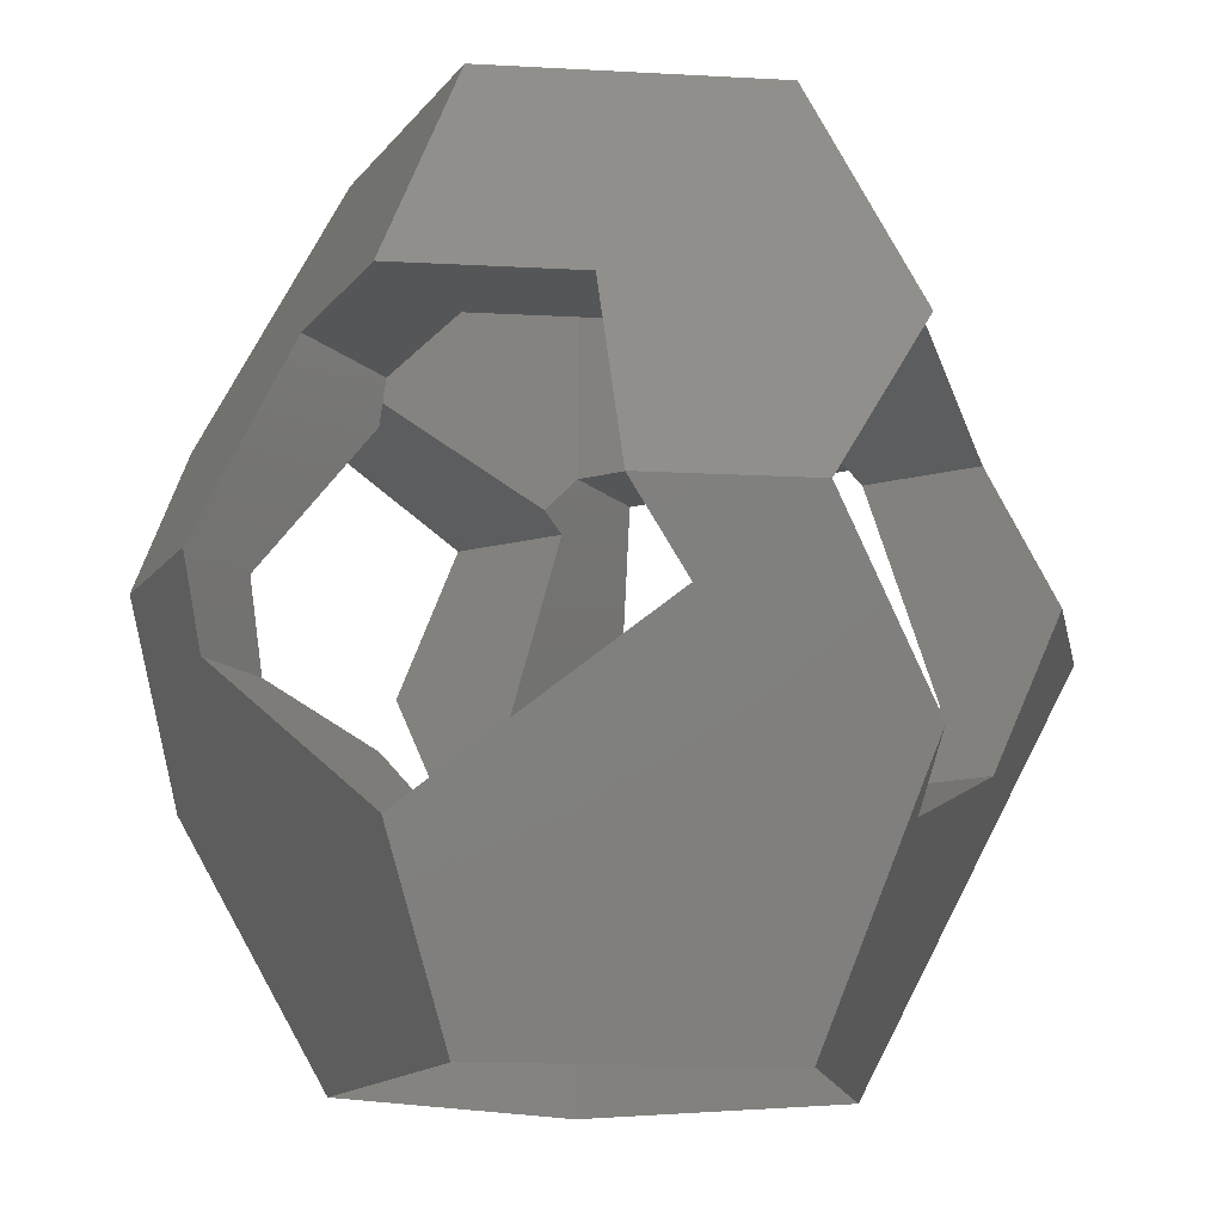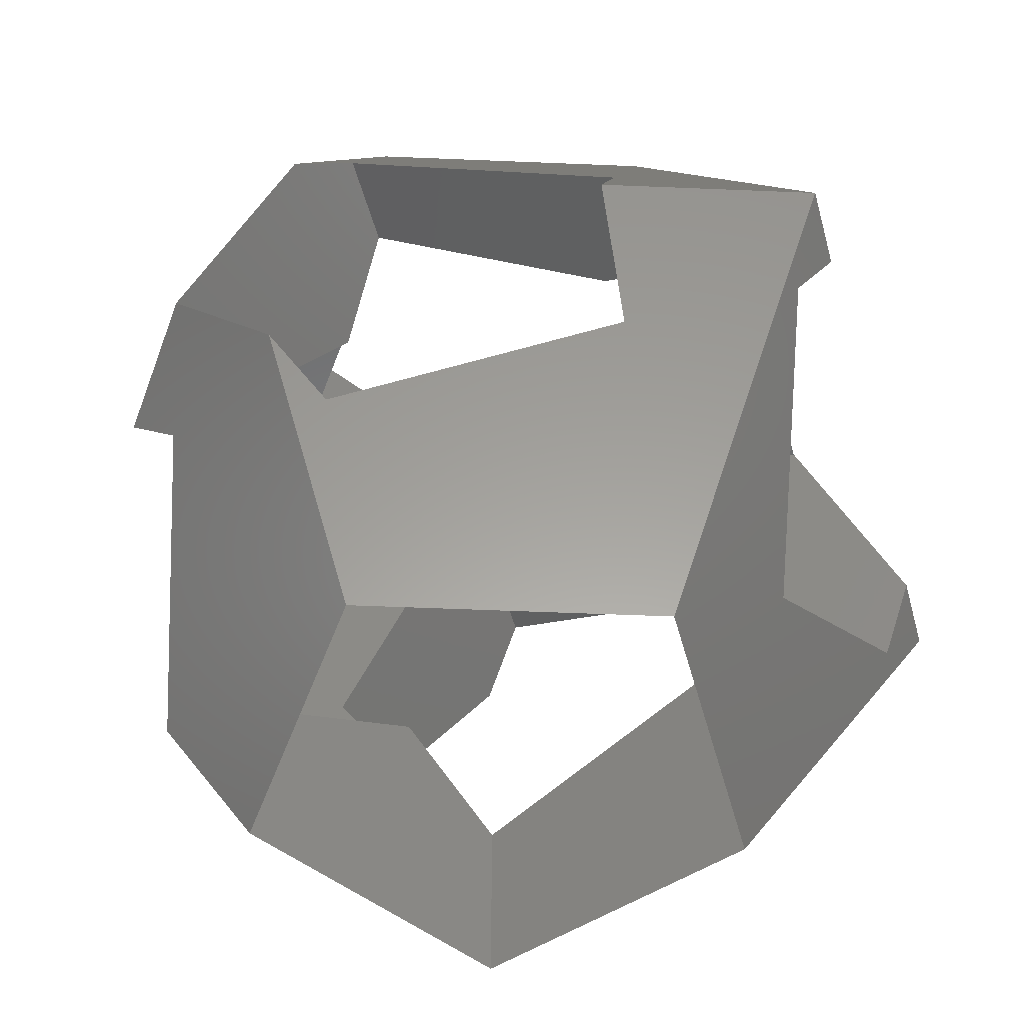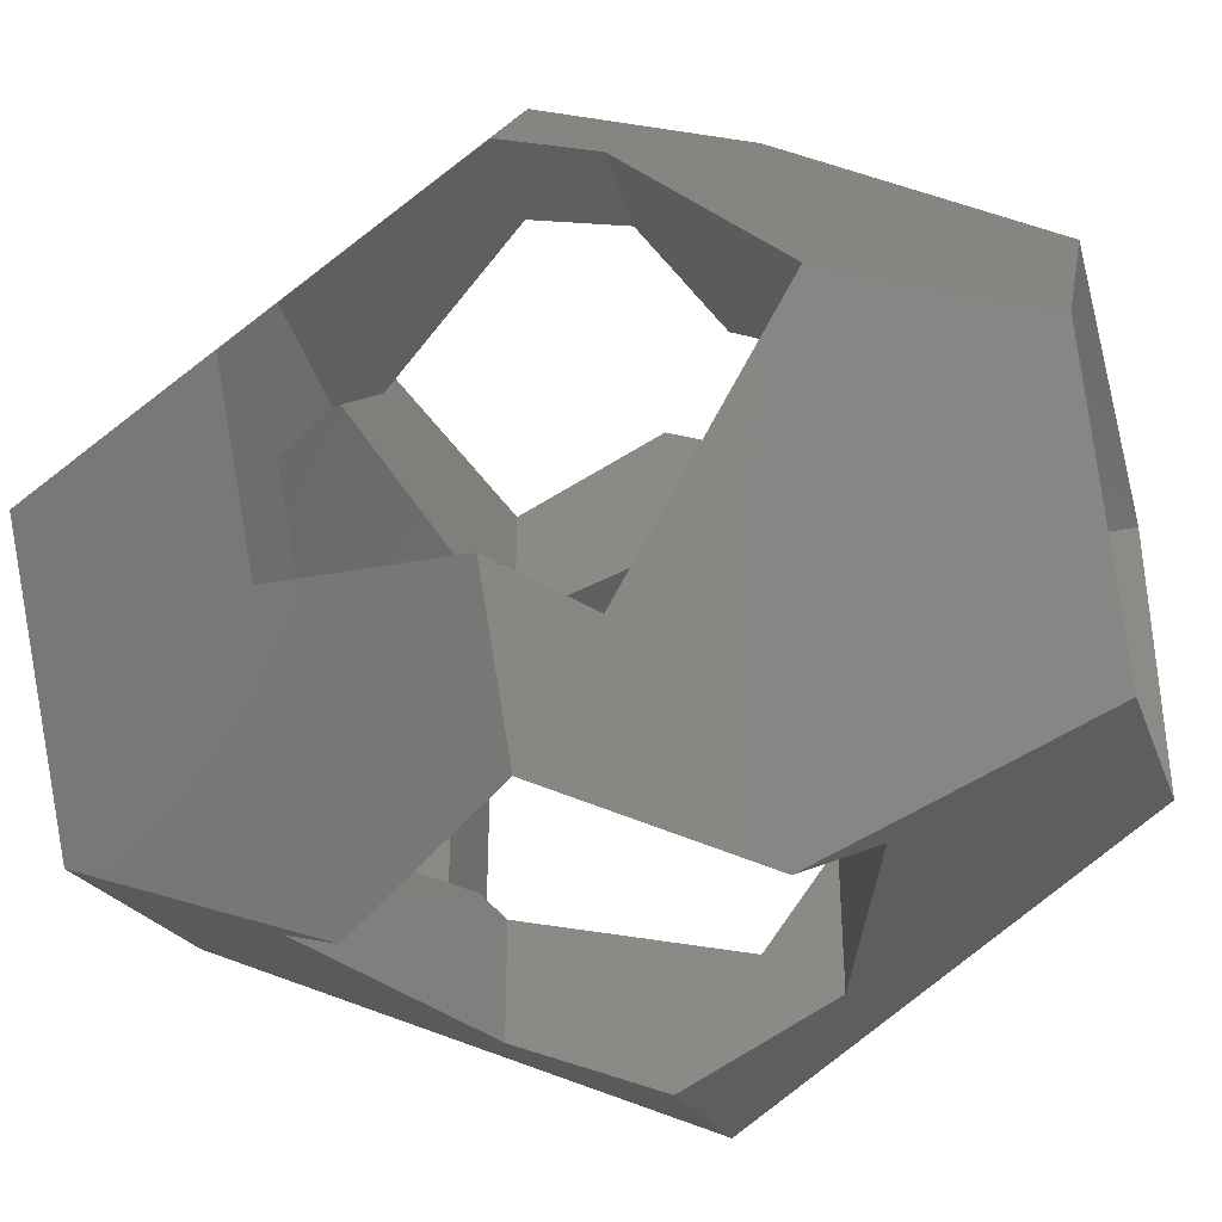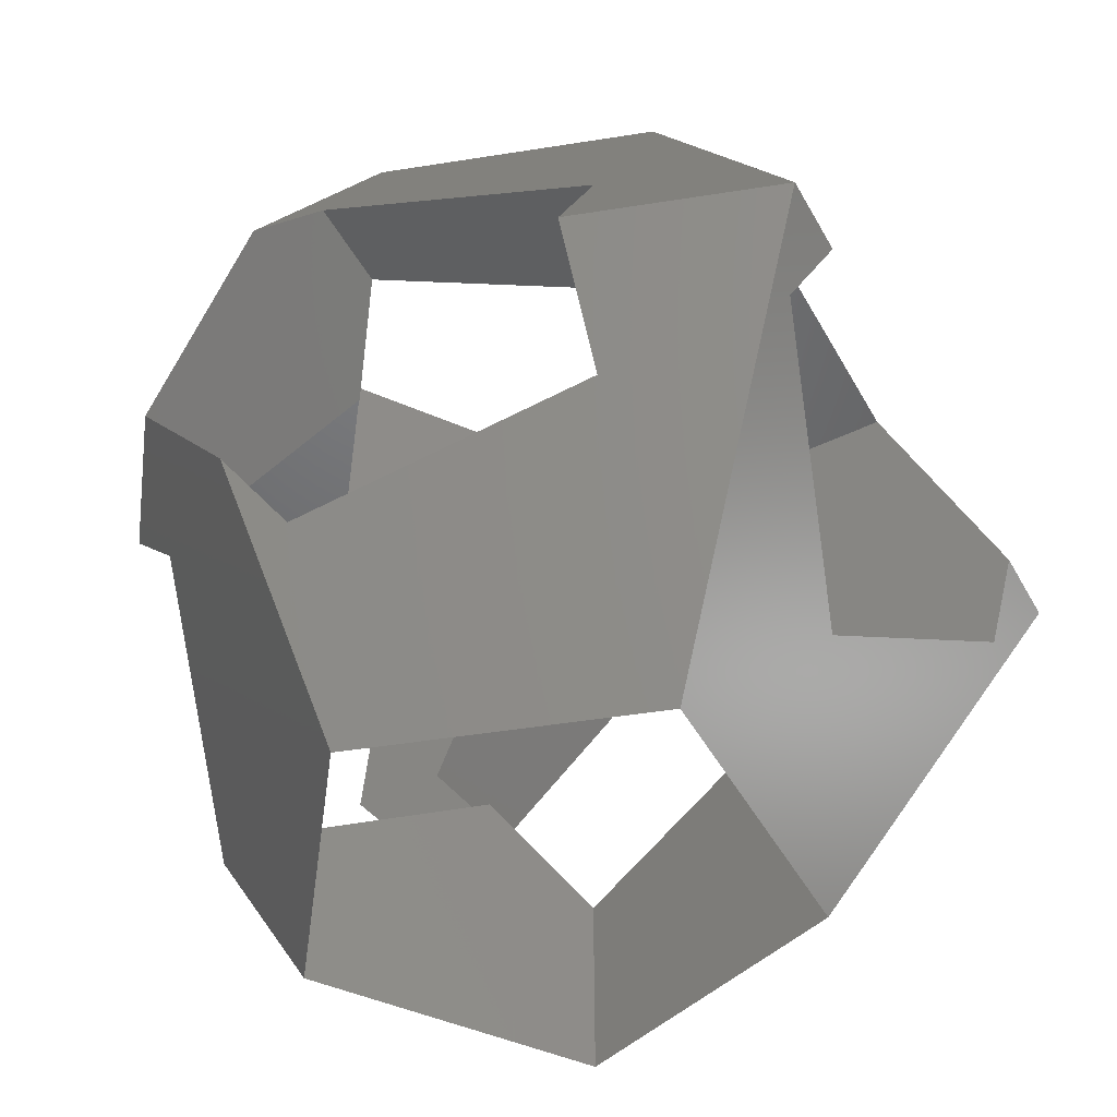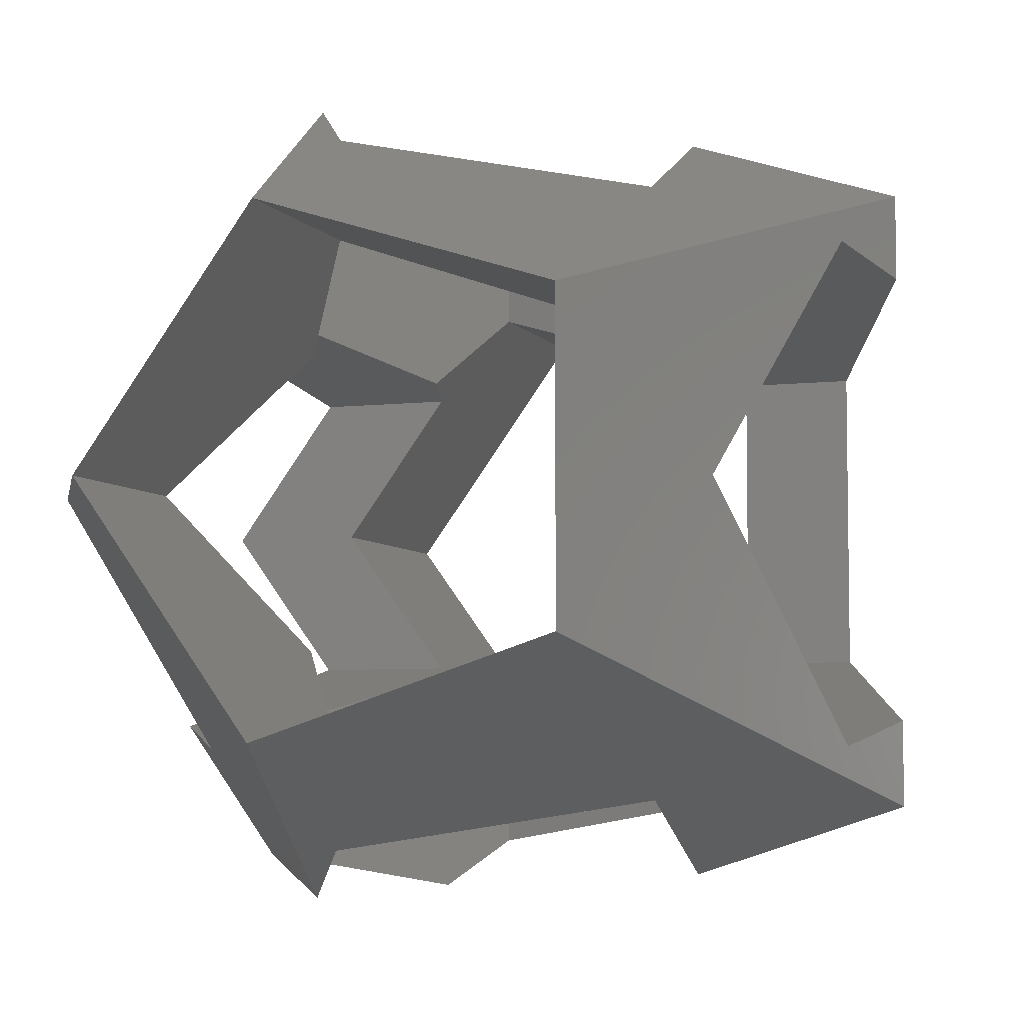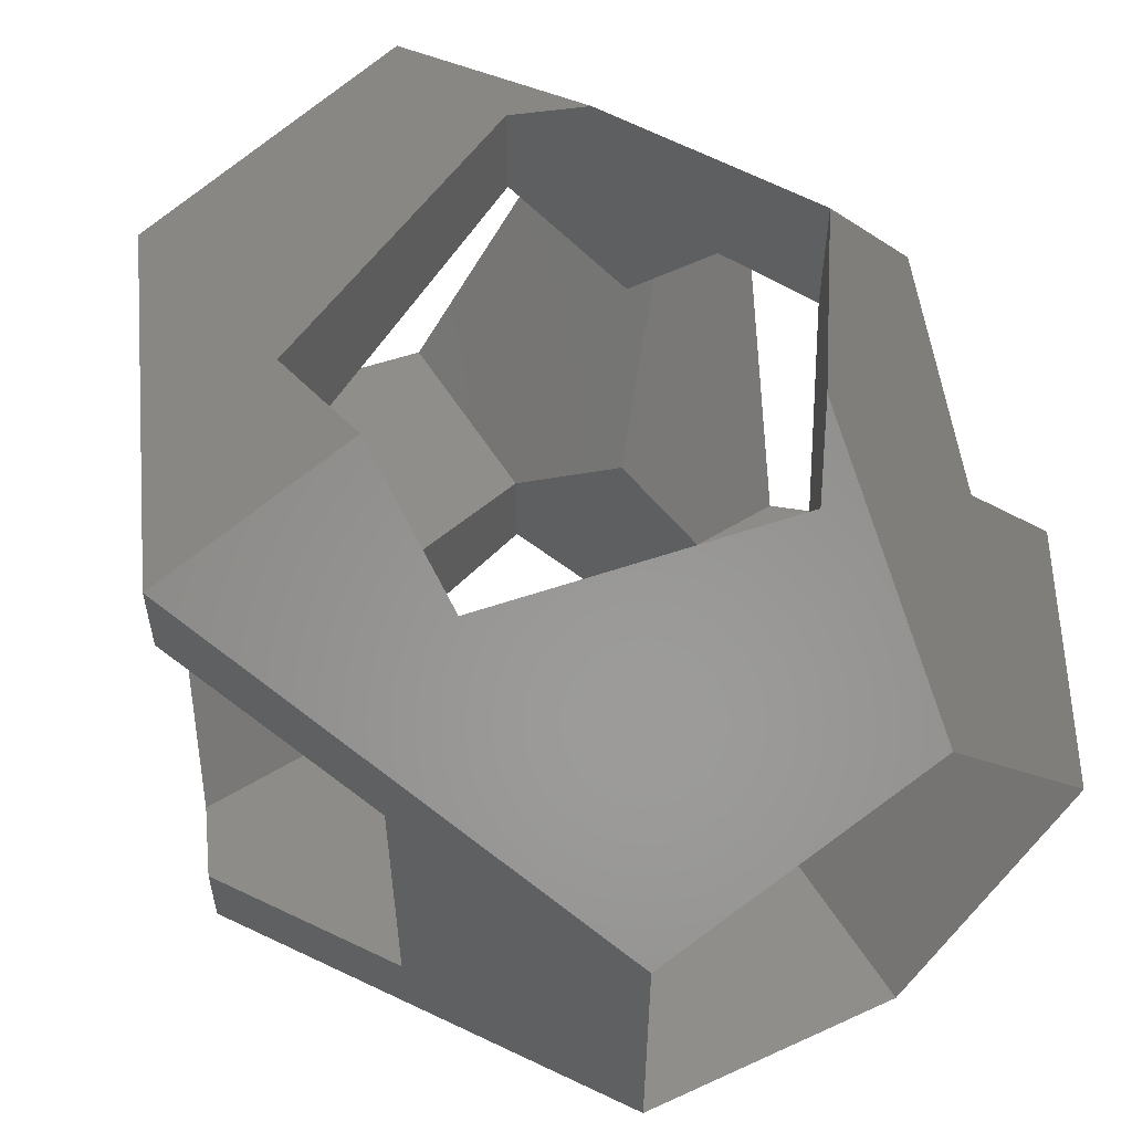
<metadata>
{"format":"stl","ext":"stl","renderer":"f3d","projection":"perspective","resolution":1024,"background":"white","views":[{"elev":-15.2,"azim":119.4,"up":"+Z"},{"elev":-54.6,"azim":-164.5,"up":"+Z"},{"elev":-37.8,"azim":105.7,"up":"+Y"},{"elev":-48.4,"azim":-151.9,"up":"+Z"},{"elev":-5.8,"azim":-160.5,"up":"+Y"},{"elev":58.0,"azim":-32.0,"up":"+Y"}]}
</metadata>
<code>
# stl→obj: 82 verts, 180 faces
v 3.863 -11.89 -21.65
v 17.78 0 -12.5
v 16.28 -4.906 -8.935
v 12.5 0 -21.65
v 13.82 7.347 10.11
v 6.171 18.99 8.711
v 3.863 11.89 21.65
v 17.27 10.63 0
v 12.5 17.2 0
v 15.13 5.553 10.11
v 12.5 0 21.65
v 19.16 0 10.11
v -15.5 7.347 10.11
v -20.23 14.69 0
v -20.23 10.63 0
v -10.11 7.347 21.65
v -15.5 -7.347 10.11
v -10.11 -7.347 21.65
v -20.23 -14.69 0
v -20.23 -10.63 0
v 12.5 -17.2 0
v 14.13 -11.89 -3.863
v 17.27 -10.63 0
v 6.171 -18.99 -8.711
v 15.08 -8.812 -6.098
v -10.11 7.347 -21.65
v 3.863 11.89 -21.65
v 3.863 16.68 11.89
v -10.11 14.37 7.347
v -10.11 17.98 0
v 3.863 -11.89 21.65
v 13.82 -7.347 10.11
v 15.13 -5.553 10.11
v 6.171 -18.99 8.711
v -10.11 -14.37 -7.347
v -10.11 -17.98 0
v 3.863 -16.68 -11.89
v 6.171 18.99 -8.711
v 3.863 16.68 -11.89
v -10.11 14.37 -7.347
v 14.13 11.89 -3.863
v 15.08 8.812 -6.098
v 16.28 4.906 -8.935
v -10.11 -14.37 7.347
v 3.863 -16.68 11.89
v -10.11 -7.347 -21.65
v -18.42 11.89 -3.863
v -15.41 3.013 -10.31
v -14.39 0 -12.5
v -15.41 -3.013 -10.31
v -18.42 -11.89 -3.863
v 7.162 7.347 10.11
v 3.863 11.89 11.89
v 6.669 8.025 8.025
v 12.5 0 10.11
v 12.5 0 -12.5
v 3.863 11.89 -11.89
v 7.24 7.24 -7.24
v -10.11 7.347 10.11
v -10.11 -7.347 10.11
v -10.11 -8.246 7.347
v -10.11 -11.89 -3.863
v -10.11 -7.347 -7.347
v -10.11 -4.021 -9.579
v -10.11 11.89 -3.863
v -10.11 8.246 7.347
v -10.11 7.347 -7.347
v -10.11 4.021 -9.579
v -10.11 0 -12.5
v -8.025 8.025 8.025
v 3.863 -11.89 -11.89
v 3.863 -11.89 11.89
v -8.025 -8.025 8.025
v 7.24 -7.24 -7.24
v 7.162 -7.347 10.11
v 6.669 -8.025 8.025
v 12.5 10.63 0
v 12.5 -10.63 0
v 7.288 7.33 -7.174
v 9.694 11.89 -3.863
v 7.288 -7.33 -7.174
v 9.694 -11.89 -3.863
f 1 2 3
f 2 1 4
f 5 6 7
f 8 6 5
f 6 8 9
f 5 7 10
f 11 10 7
f 10 11 12
f 13 14 15
f 13 16 14
f 17 16 13
f 17 18 16
f 19 17 20
f 17 19 18
f 7 14 16
f 21 22 23
f 24 22 21
f 22 24 1
f 1 25 22
f 25 1 3
f 26 14 27
f 7 6 28
f 29 7 28
f 29 14 7
f 14 29 30
f 31 32 33
f 34 32 31
f 32 34 23
f 23 34 21
f 11 33 12
f 33 11 31
f 19 35 36
f 35 1 37
f 1 35 19
f 24 37 1
f 38 27 39
f 40 14 30
f 40 27 14
f 27 40 39
f 9 8 41
f 41 38 9
f 42 38 41
f 38 42 27
f 27 42 43
f 2 27 43
f 27 2 4
f 31 44 45
f 19 44 31
f 44 19 36
f 31 45 34
f 1 19 46
f 18 19 31
f 26 47 14
f 26 48 47
f 26 49 48
f 46 49 26
f 49 46 50
f 46 51 50
f 51 46 19
f 14 47 15
f 20 51 19
f 52 53 54
f 53 52 7
f 11 52 55
f 52 11 7
f 56 57 27
f 56 27 4
f 57 56 58
f 18 59 16
f 59 18 60
f 61 44 62
f 62 63 64
f 62 35 63
f 36 62 44
f 62 36 35
f 65 30 29
f 30 65 40
f 65 29 66
f 65 67 40
f 68 67 65
f 68 26 67
f 69 26 68
f 46 69 64
f 46 64 63
f 69 46 26
f 16 53 7
f 59 53 16
f 53 59 70
f 26 57 67
f 57 26 27
f 46 71 1
f 71 46 63
f 72 18 31
f 72 60 18
f 60 72 73
f 1 56 4
f 56 1 71
f 56 71 74
f 75 11 55
f 72 75 76
f 31 75 72
f 75 31 11
f 77 6 9
f 6 53 28
f 6 77 54
f 6 54 53
f 34 76 78
f 76 34 72
f 34 78 21
f 72 34 45
f 29 53 70
f 29 70 66
f 53 29 28
f 44 72 45
f 72 44 73
f 73 44 61
f 40 57 39
f 57 40 67
f 35 71 63
f 71 35 37
f 57 79 80
f 79 57 58
f 80 38 39
f 80 39 57
f 38 80 9
f 9 80 77
f 71 81 74
f 71 82 81
f 82 71 37
f 24 82 37
f 21 82 24
f 82 21 78
f 65 48 68
f 48 65 47
f 80 42 41
f 42 80 79
f 43 56 2
f 79 43 42
f 58 43 79
f 43 58 56
f 68 49 69
f 49 68 48
f 50 62 64
f 62 50 51
f 25 82 22
f 82 25 81
f 17 59 60
f 59 17 13
f 55 12 33
f 55 33 32
f 12 55 10
f 10 55 5
f 55 32 75
f 5 55 52
f 66 59 13
f 59 66 70
f 15 66 13
f 65 15 47
f 15 65 66
f 54 5 52
f 77 5 54
f 77 8 5
f 41 77 80
f 77 41 8
f 56 3 2
f 74 3 56
f 3 81 25
f 3 74 81
f 49 64 69
f 64 49 50
f 61 60 73
f 60 61 17
f 61 20 17
f 62 20 61
f 20 62 51
f 32 76 75
f 78 32 23
f 32 78 76
f 22 78 23
f 78 22 82

</code>
